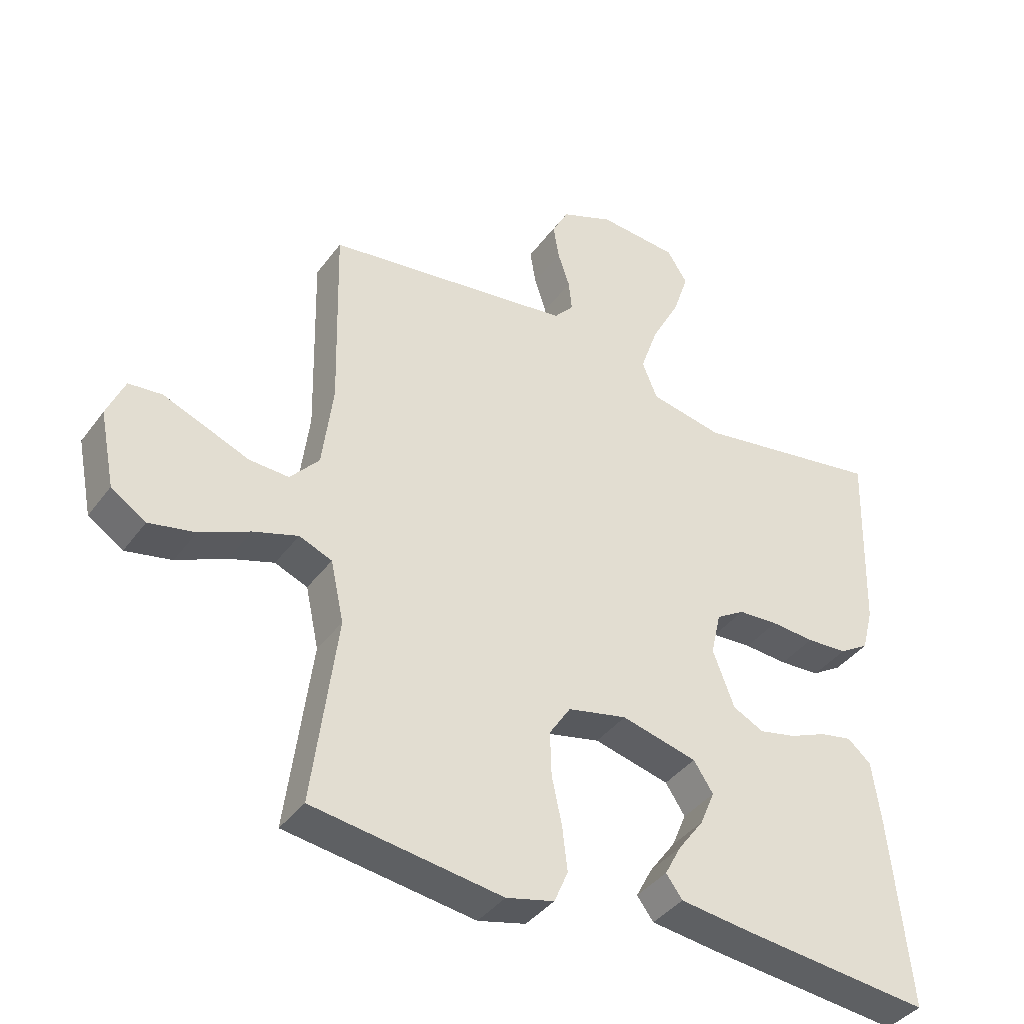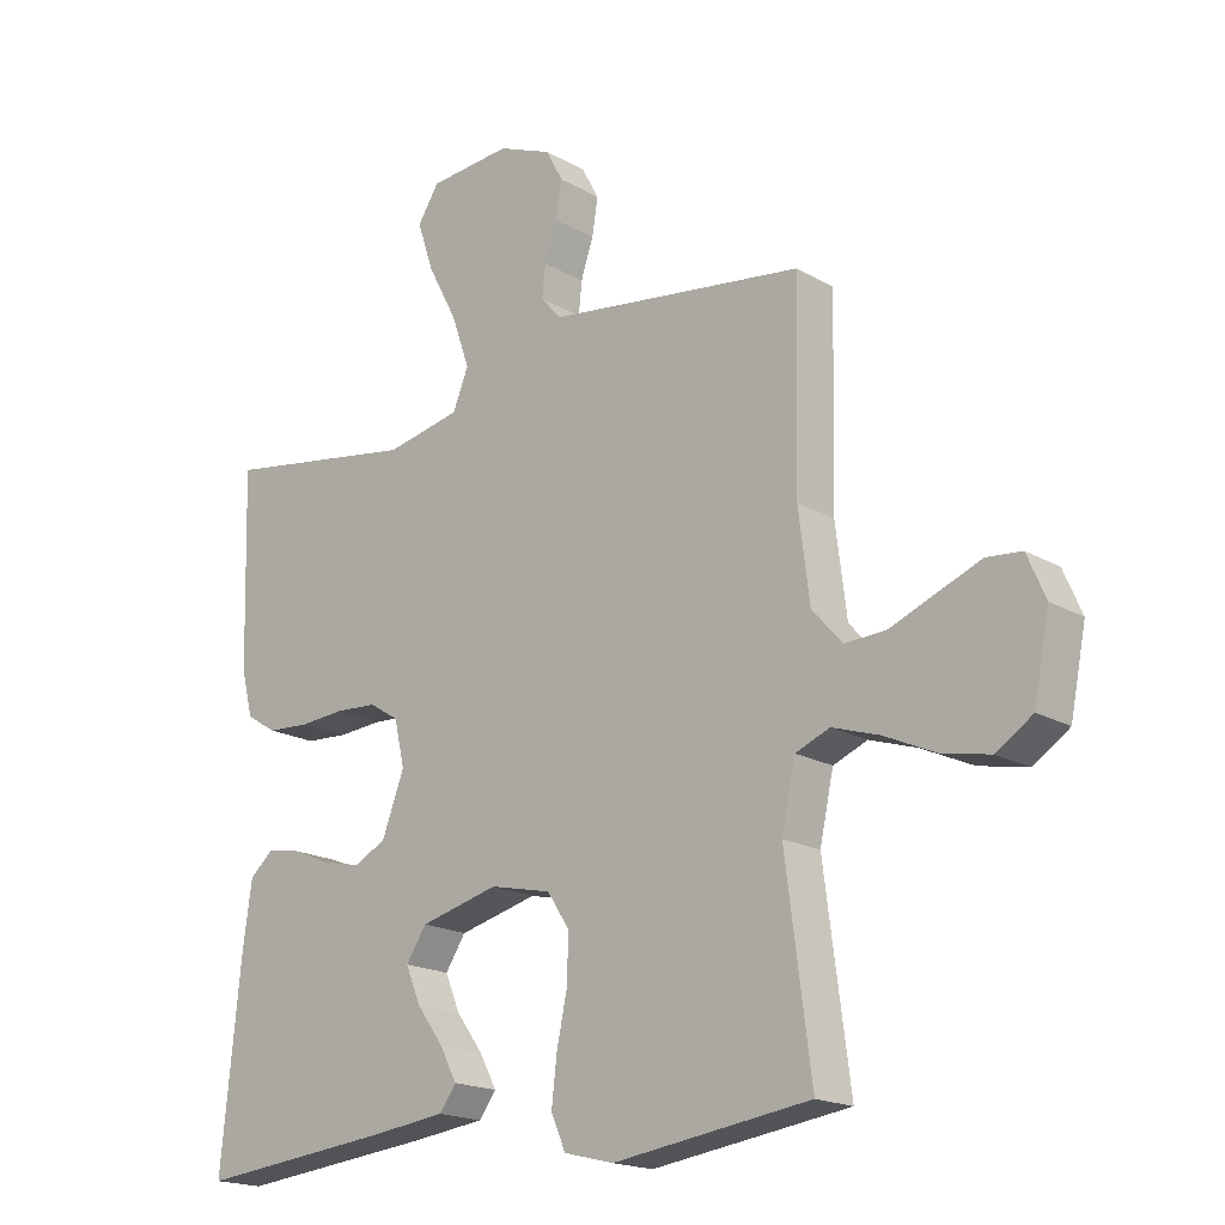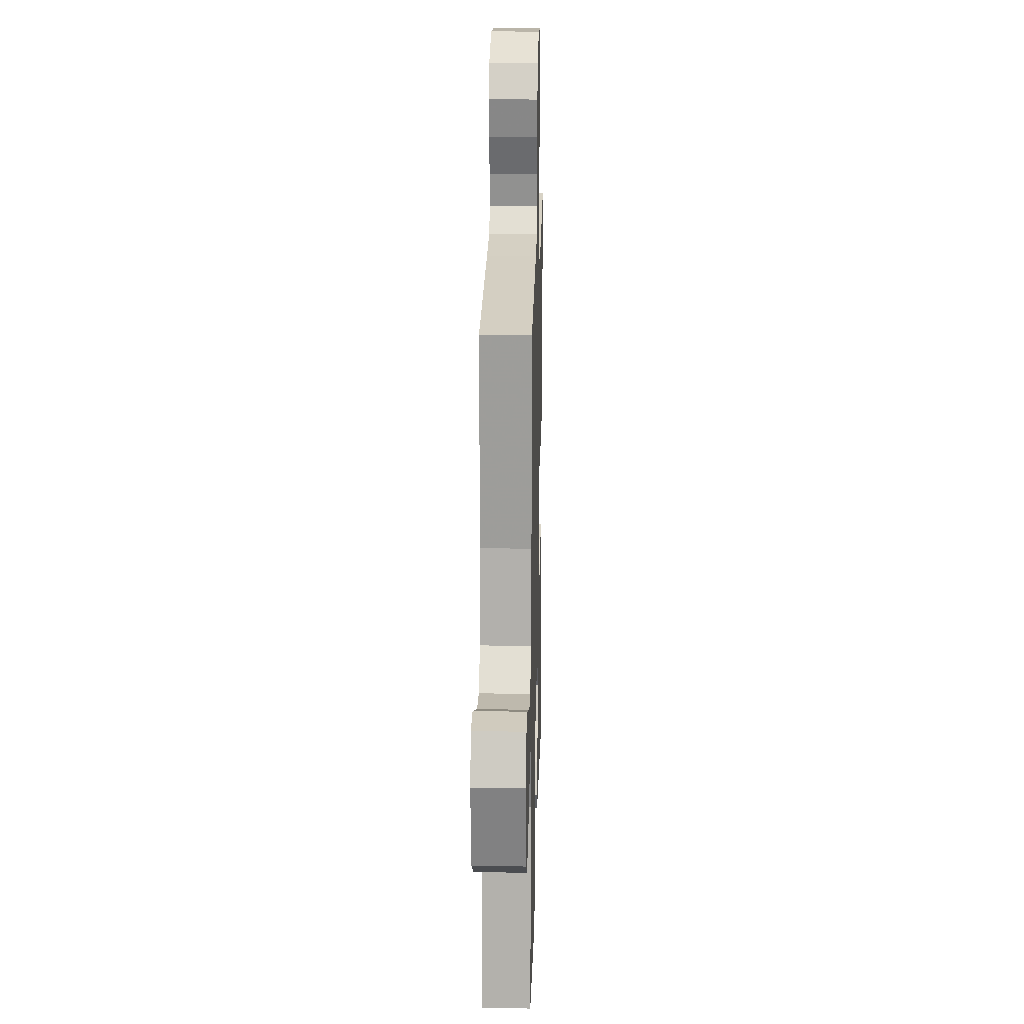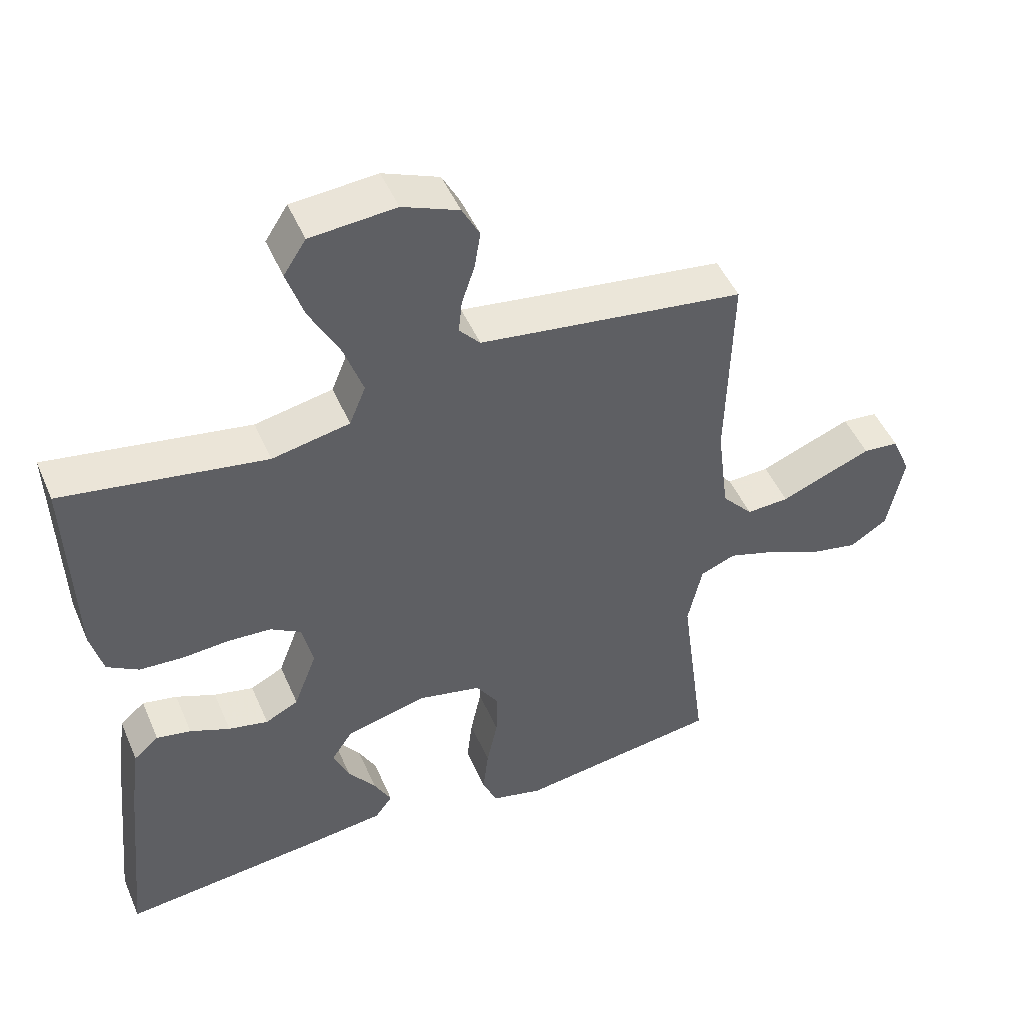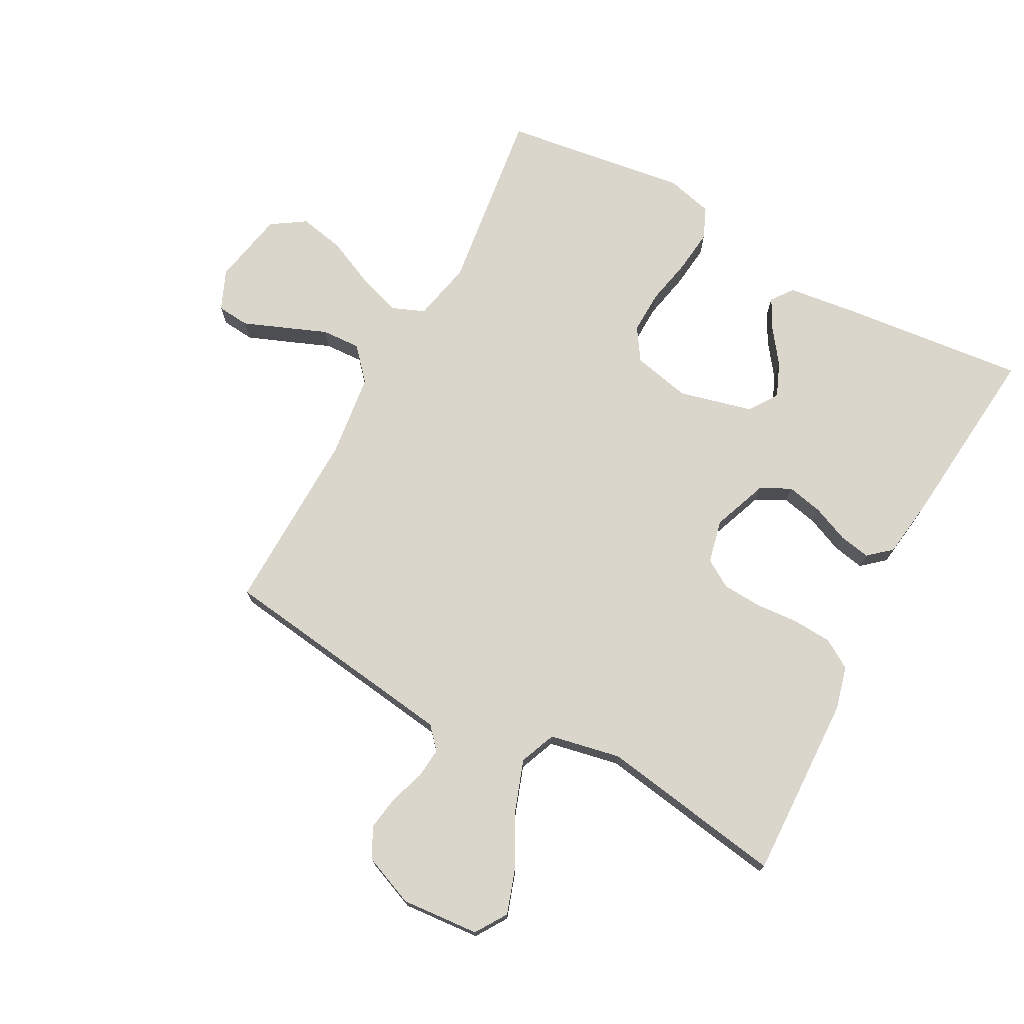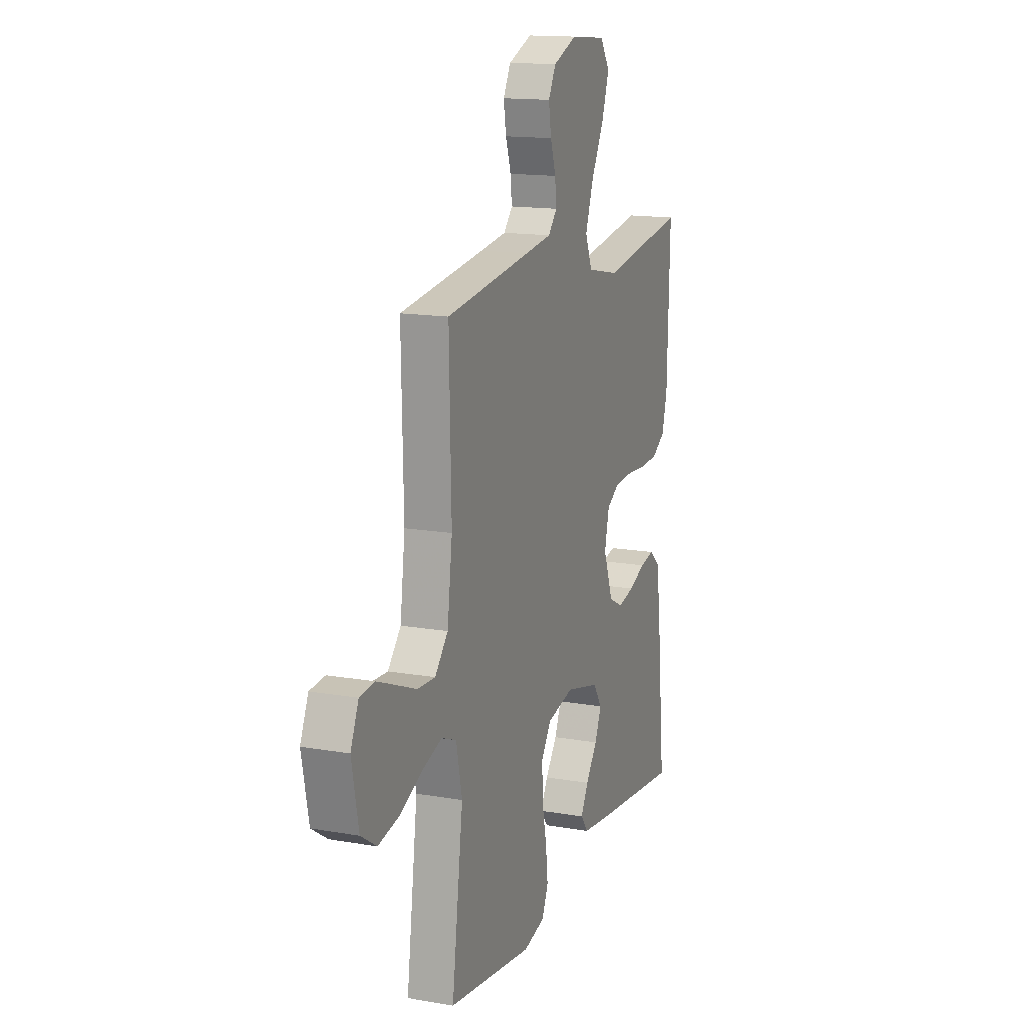
<metadata>
{"format":"obj","ext":"obj","renderer":"f3d","projection":"perspective","resolution":1024,"background":"white","views":[{"elev":-39.4,"azim":-32.5,"up":"+Z"},{"elev":-18.4,"azim":-137.7,"up":"+Z"},{"elev":18.1,"azim":-88.5,"up":"+Z"},{"elev":48.4,"azim":157.2,"up":"+Z"},{"elev":73.5,"azim":28.2,"up":"+Y"},{"elev":14.8,"azim":-69.3,"up":"+Z"}]}
</metadata>
<code>
v -0.5 0.07 0.5
v -0.2 0.07 0.541
v -0.107 0.07 0.554
v -0.076 0.07 0.589
v -0.081 0.07 0.638
v -0.1 0.07 0.695
v -0.109 0.07 0.751
v -0.083 0.07 0.8
v 0 0.07 0.834
v 0.126 0.07 0.824
v 0.159 0.07 0.773
v 0.134 0.07 0.698
v 0.089 0.07 0.613
v 0.061 0.07 0.533
v 0.085 0.07 0.474
v 0.2 0.07 0.451
v 0.5 0.07 0.5
v 0.491 0.07 0.2
v 0.473 0.07 0.13
v 0.426 0.07 0.101
v 0.361 0.07 0.097
v 0.292 0.07 0.102
v 0.228 0.07 0.098
v 0.183 0.07 0.07
v 0.167 0.07 0
v 0.201 0.07 -0.09
v 0.25 0.07 -0.115
v 0.309 0.07 -0.102
v 0.368 0.07 -0.077
v 0.419 0.07 -0.067
v 0.456 0.07 -0.099
v 0.47 0.07 -0.2
v 0.5 0.07 -0.5
v 0.2 0.07 -0.469
v 0.087 0.07 -0.455
v 0.061 0.07 -0.42
v 0.087 0.07 -0.371
v 0.128 0.07 -0.315
v 0.151 0.07 -0.26
v 0.12 0.07 -0.213
v 0 0.07 -0.183
v -0.094 0.07 -0.204
v -0.128 0.07 -0.256
v -0.126 0.07 -0.326
v -0.11 0.07 -0.402
v -0.102 0.07 -0.472
v -0.124 0.07 -0.523
v -0.2 0.07 -0.542
v -0.5 0.07 -0.5
v -0.461 0.07 -0.2
v -0.482 0.07 -0.103
v -0.534 0.07 -0.082
v -0.605 0.07 -0.105
v -0.684 0.07 -0.141
v -0.757 0.07 -0.156
v -0.812 0.07 -0.12
v -0.836 0.07 0
v -0.808 0.07 0.065
v -0.755 0.07 0.07
v -0.689 0.07 0.044
v -0.619 0.07 0.016
v -0.556 0.07 0.013
v -0.51 0.07 0.065
v -0.493 0.07 0.2
v -0.5 0 0.5
v -0.2 0 0.541
v -0.107 0 0.554
v -0.076 0 0.589
v -0.081 0 0.638
v -0.1 0 0.695
v -0.109 0 0.751
v -0.083 0 0.8
v 0 0 0.834
v 0.126 0 0.824
v 0.159 0 0.773
v 0.134 0 0.698
v 0.089 0 0.613
v 0.061 0 0.533
v 0.085 0 0.474
v 0.2 0 0.451
v 0.5 0 0.5
v 0.491 0 0.2
v 0.473 0 0.13
v 0.426 0 0.101
v 0.361 0 0.097
v 0.292 0 0.102
v 0.228 0 0.098
v 0.183 0 0.07
v 0.167 0 0
v 0.201 0 -0.09
v 0.25 0 -0.115
v 0.309 0 -0.102
v 0.368 0 -0.077
v 0.419 0 -0.067
v 0.456 0 -0.099
v 0.47 0 -0.2
v 0.5 0 -0.5
v 0.2 0 -0.469
v 0.087 0 -0.455
v 0.061 0 -0.42
v 0.087 0 -0.371
v 0.128 0 -0.315
v 0.151 0 -0.26
v 0.12 0 -0.213
v 0 0 -0.183
v -0.094 0 -0.204
v -0.128 0 -0.256
v -0.126 0 -0.326
v -0.11 0 -0.402
v -0.102 0 -0.472
v -0.124 0 -0.523
v -0.2 0 -0.542
v -0.5 0 -0.5
v -0.461 0 -0.2
v -0.482 0 -0.103
v -0.534 0 -0.082
v -0.605 0 -0.105
v -0.684 0 -0.141
v -0.757 0 -0.156
v -0.812 0 -0.12
v -0.836 0 0
v -0.808 0 0.065
v -0.755 0 0.07
v -0.689 0 0.044
v -0.619 0 0.016
v -0.556 0 0.013
v -0.51 0 0.065
v -0.493 0 0.2
f 58 59 60 61
f 56 57 58 61
f 56 61 62
f 53 54 55 56
f 52 53 56 62
f 51 52 62 63
f 47 48 49 50
f 44 45 46 47
f 43 44 47 50
f 42 43 50 51
f 35 36 37 38
f 35 38 39
f 34 35 39
f 33 34 39
f 32 33 39 40
f 28 29 30 31
f 27 28 31 32
f 19 20 21 22
f 19 22 23
f 16 17 18 19
f 15 16 19 23
f 14 15 23 24
f 10 11 12 13
f 10 13 14
f 9 10 14
f 8 9 14
f 5 6 7 8
f 4 5 8 14
f 3 4 14 24
f 64 1 2
f 41 42 51 63
f 27 32 40 41
f 26 27 41 63
f 25 26 63 64
f 24 25 64
f 2 3 24 64
f 125 124 123 122
f 125 122 121 120
f 126 125 120
f 120 119 118 117
f 126 120 117 116
f 127 126 116 115
f 114 113 112 111
f 111 110 109 108
f 114 111 108 107
f 115 114 107 106
f 102 101 100 99
f 103 102 99
f 103 99 98
f 103 98 97
f 104 103 97 96
f 95 94 93 92
f 96 95 92 91
f 86 85 84 83
f 87 86 83
f 83 82 81 80
f 87 83 80 79
f 88 87 79 78
f 77 76 75 74
f 78 77 74
f 78 74 73
f 78 73 72
f 72 71 70 69
f 78 72 69 68
f 88 78 68 67
f 66 65 128
f 127 115 106 105
f 105 104 96 91
f 127 105 91 90
f 128 127 90 89
f 128 89 88
f 128 88 67 66
f 1 65 66 2
f 2 66 67 3
f 3 67 68 4
f 4 68 69 5
f 5 69 70 6
f 6 70 71 7
f 7 71 72 8
f 8 72 73 9
f 9 73 74 10
f 10 74 75 11
f 11 75 76 12
f 12 76 77 13
f 13 77 78 14
f 14 78 79 15
f 15 79 80 16
f 16 80 81 17
f 17 81 82 18
f 18 82 83 19
f 19 83 84 20
f 20 84 85 21
f 21 85 86 22
f 22 86 87 23
f 23 87 88 24
f 24 88 89 25
f 25 89 90 26
f 26 90 91 27
f 27 91 92 28
f 28 92 93 29
f 29 93 94 30
f 30 94 95 31
f 31 95 96 32
f 32 96 97 33
f 33 97 98 34
f 34 98 99 35
f 35 99 100 36
f 36 100 101 37
f 37 101 102 38
f 38 102 103 39
f 39 103 104 40
f 40 104 105 41
f 41 105 106 42
f 42 106 107 43
f 43 107 108 44
f 44 108 109 45
f 45 109 110 46
f 46 110 111 47
f 47 111 112 48
f 48 112 113 49
f 49 113 114 50
f 50 114 115 51
f 51 115 116 52
f 52 116 117 53
f 53 117 118 54
f 54 118 119 55
f 55 119 120 56
f 56 120 121 57
f 57 121 122 58
f 58 122 123 59
f 59 123 124 60
f 60 124 125 61
f 61 125 126 62
f 62 126 127 63
f 63 127 128 64
f 64 128 65 1

</code>
